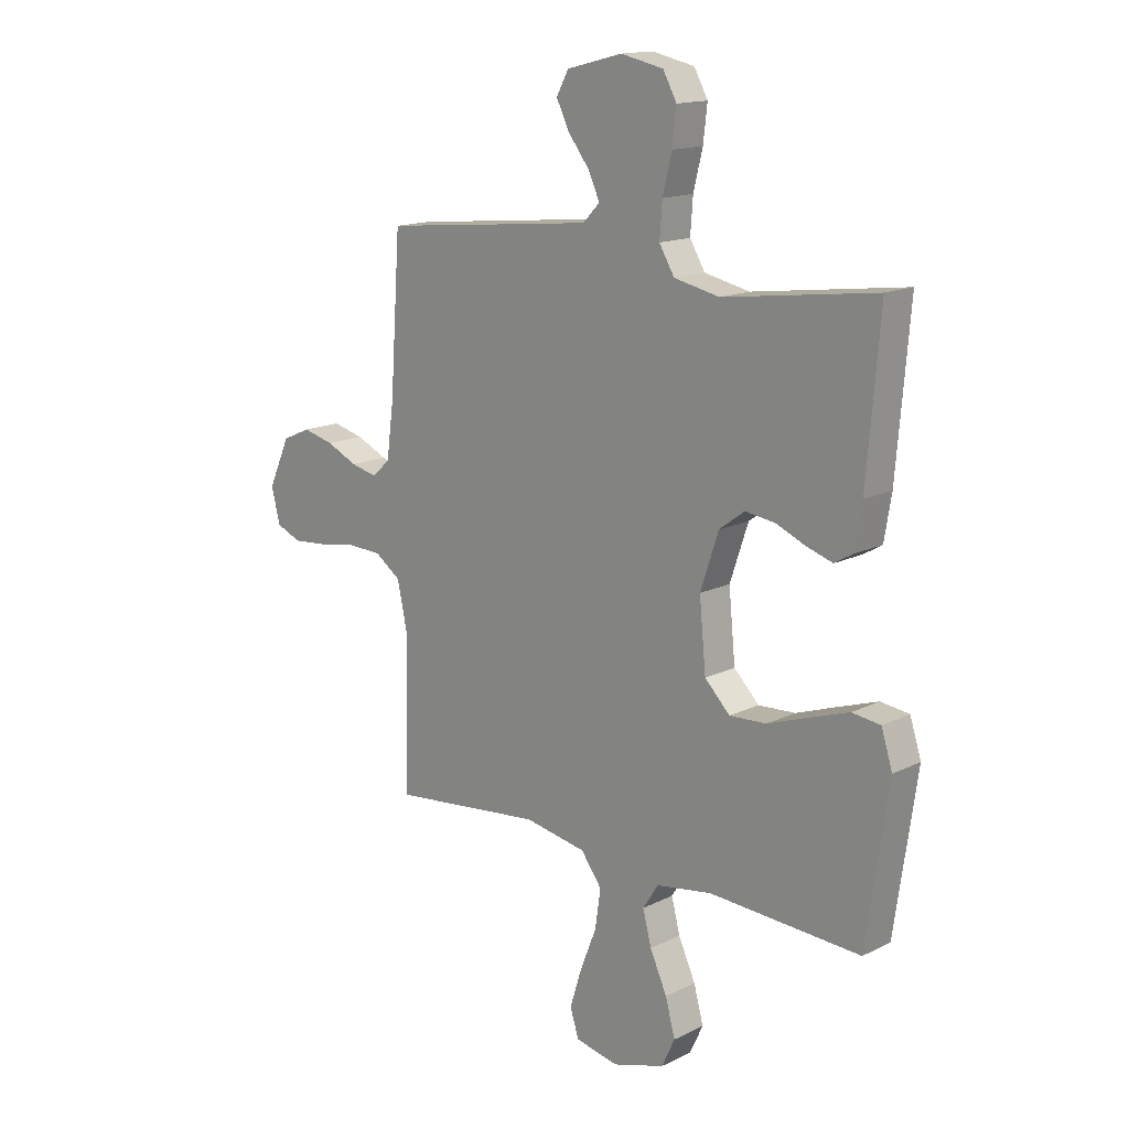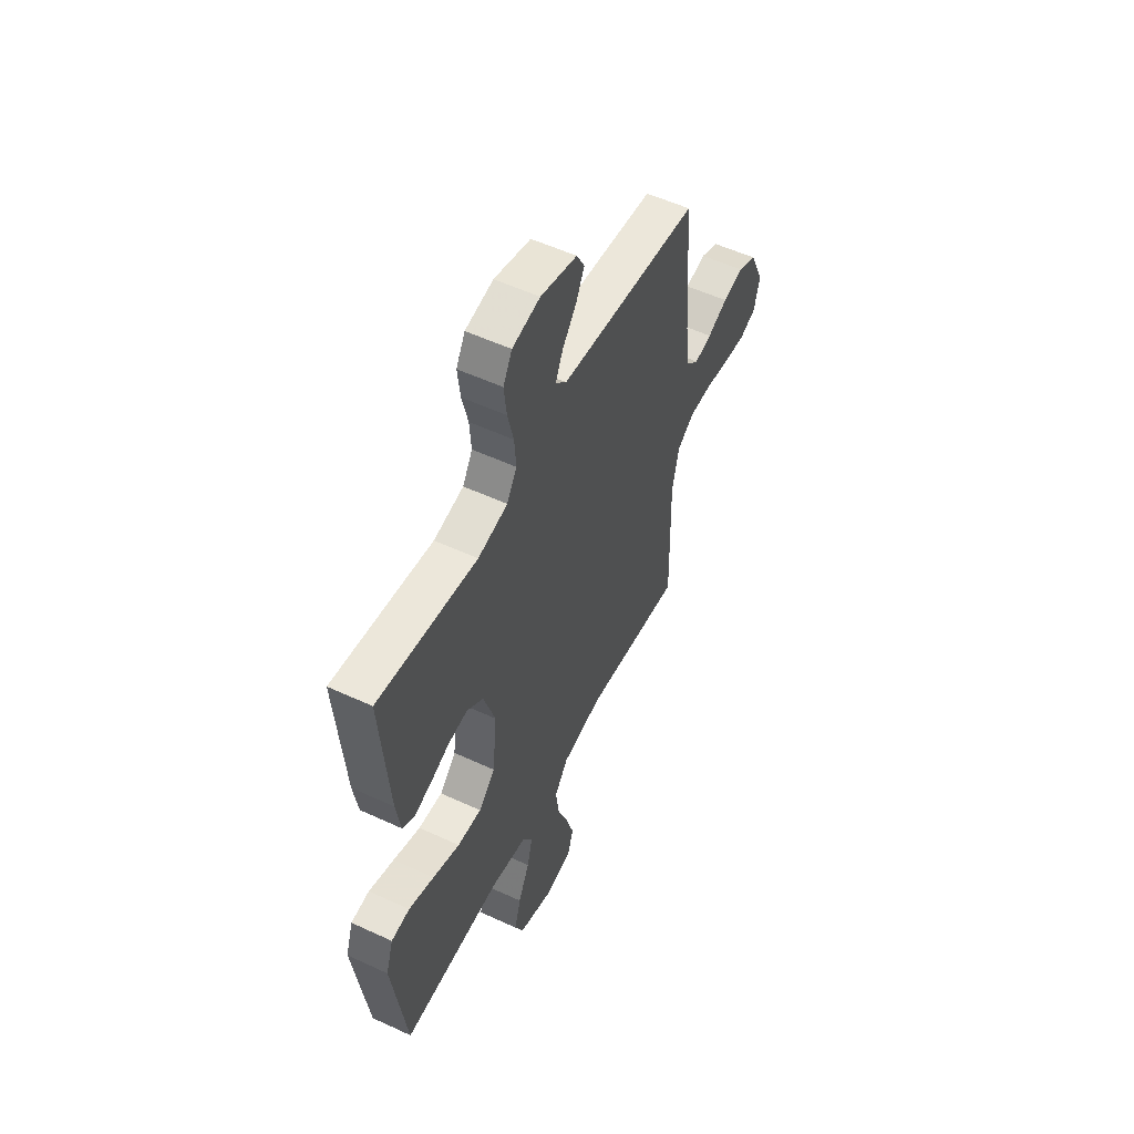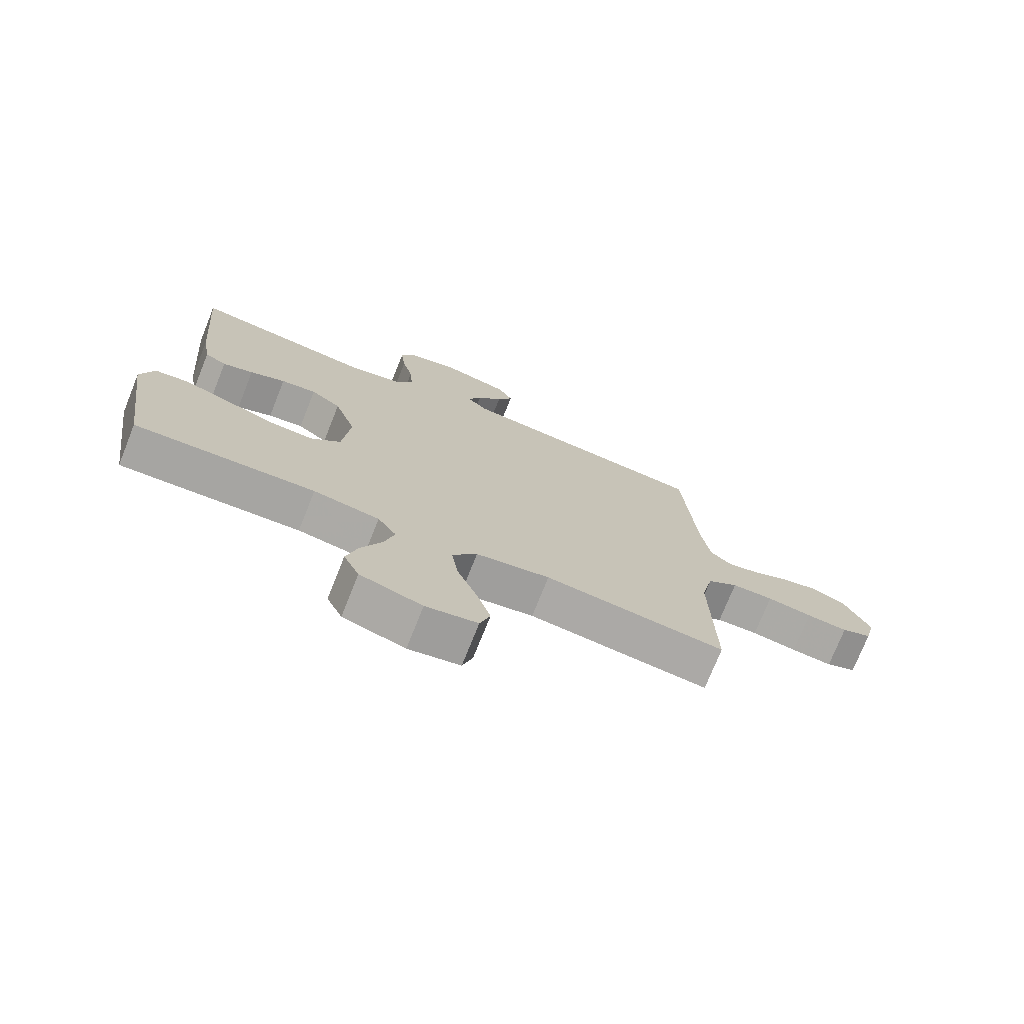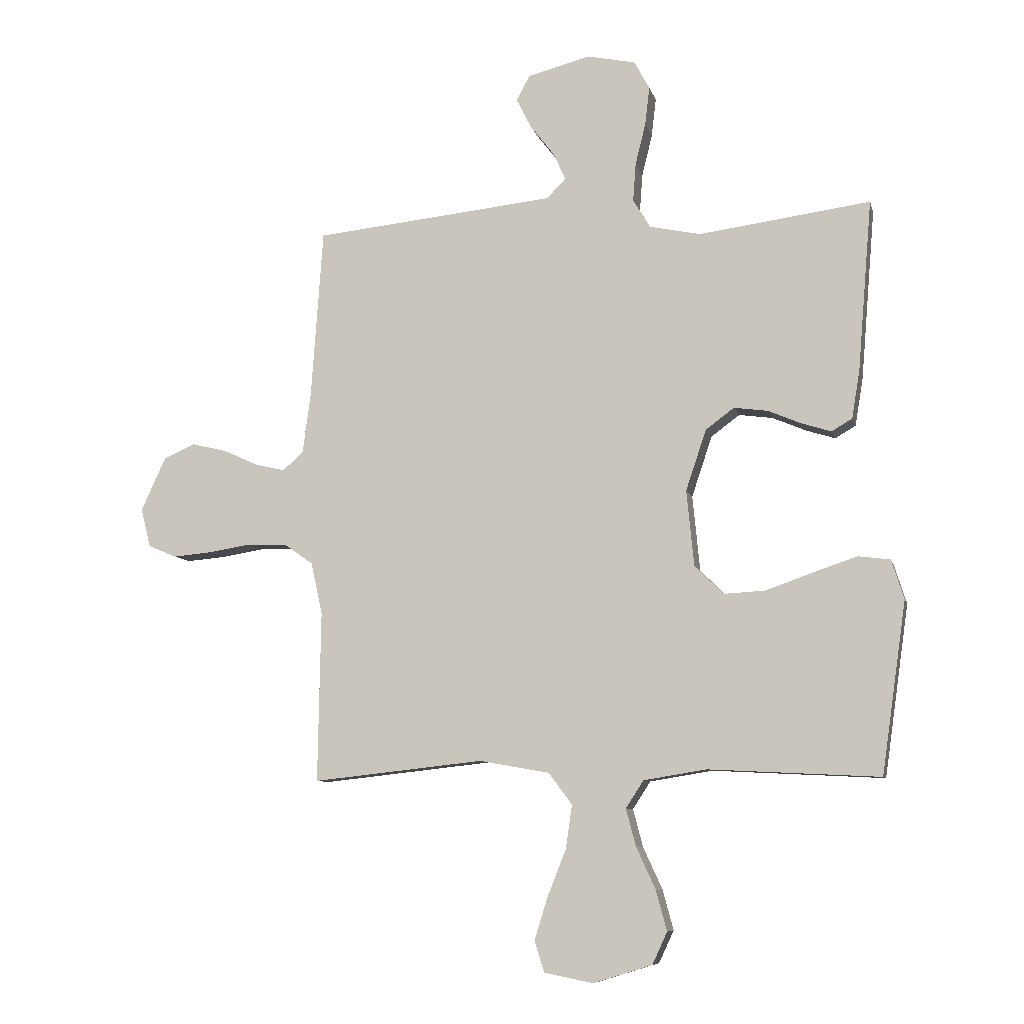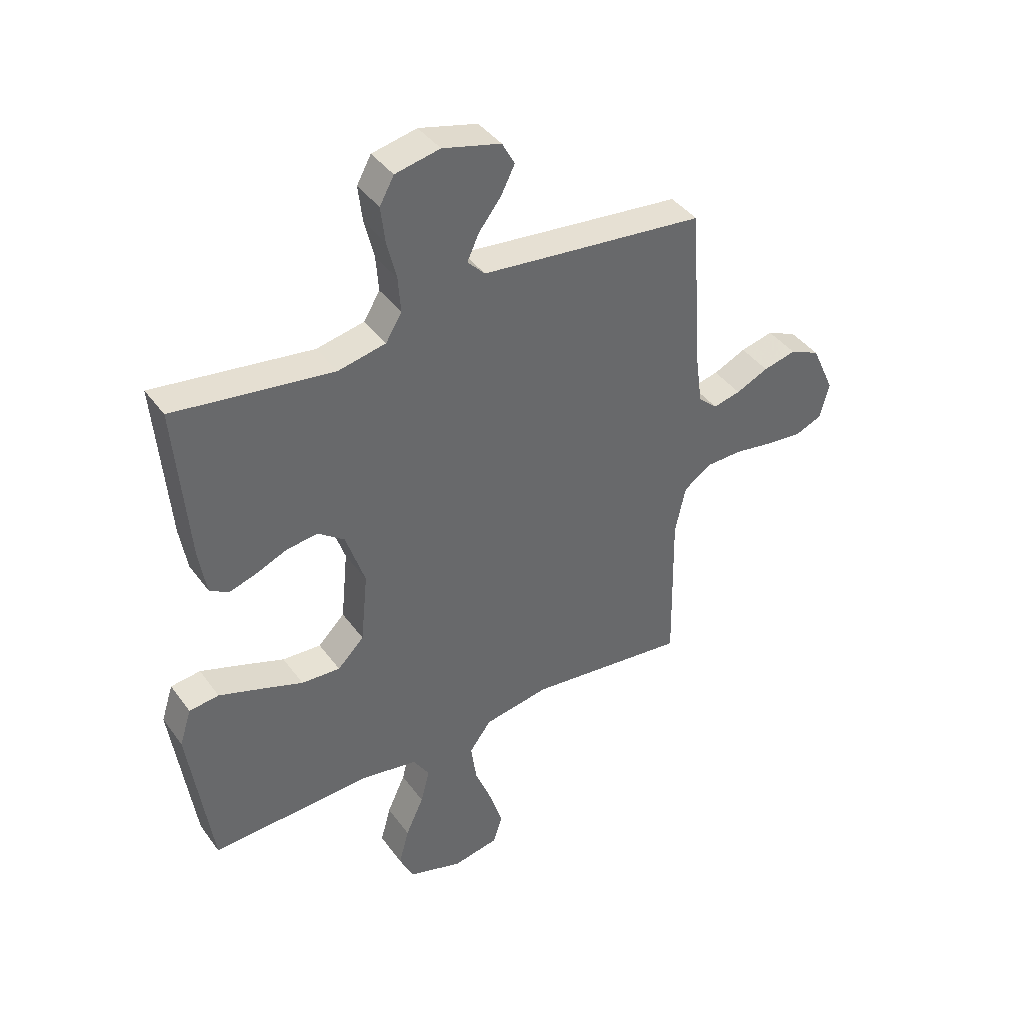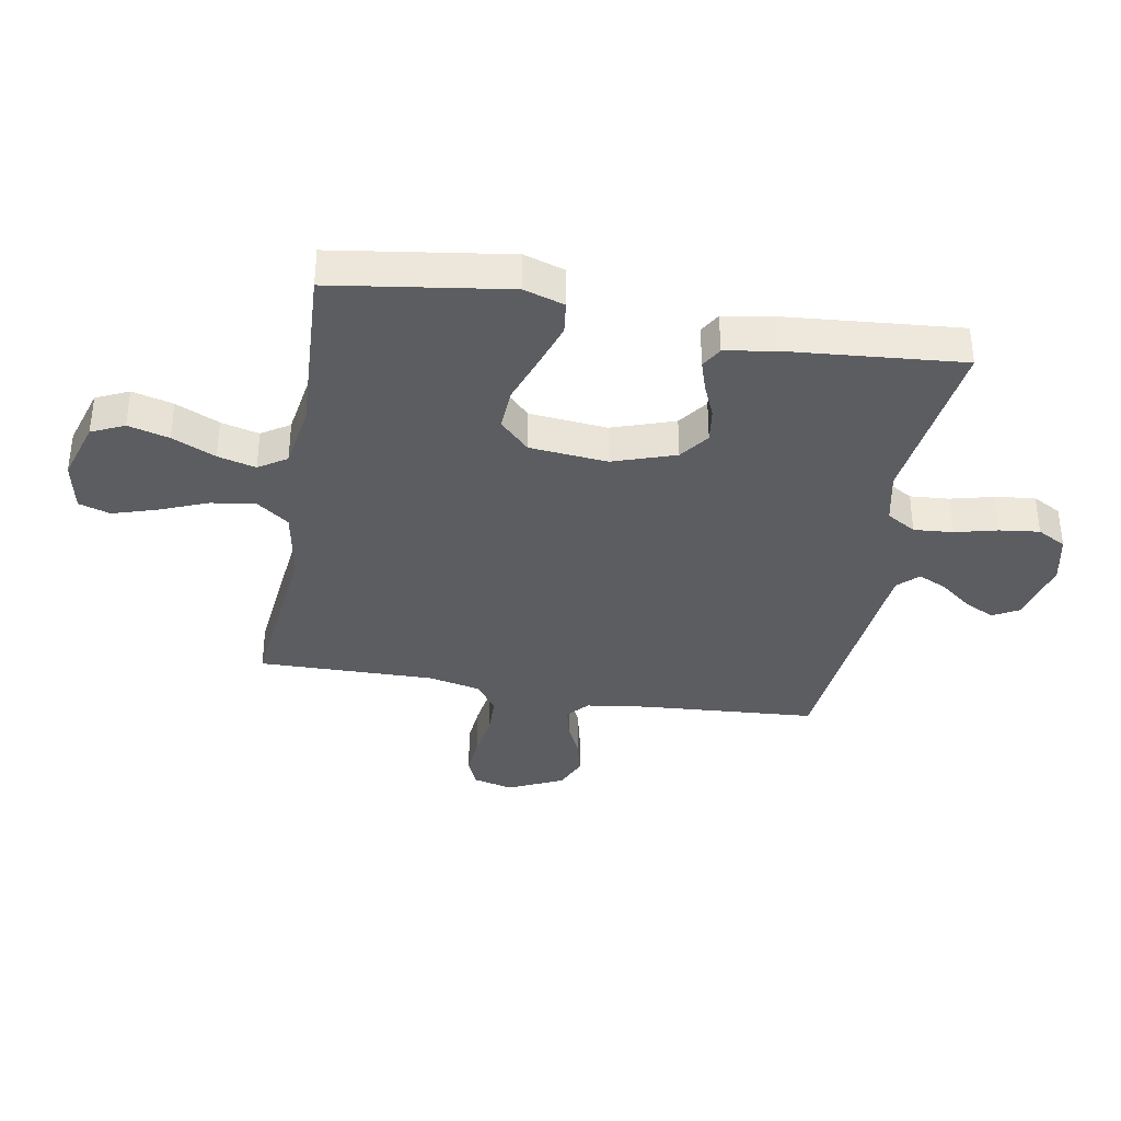
<metadata>
{"format":"obj","ext":"obj","renderer":"f3d","projection":"perspective","resolution":1024,"background":"white","views":[{"elev":15.2,"azim":-136.2,"up":"+Z"},{"elev":54.4,"azim":-63.8,"up":"+Z"},{"elev":-74.5,"azim":-21.8,"up":"+Z"},{"elev":-8.3,"azim":-166.9,"up":"+Z"},{"elev":40.6,"azim":-32.6,"up":"+Z"},{"elev":-36.4,"azim":-99.9,"up":"+Y"}]}
</metadata>
<code>
v 0.5 0.07 -0.5
v 0.2 0.07 -0.467
v 0.077 0.07 -0.489
v 0.036 0.07 -0.544
v 0.047 0.07 -0.62
v 0.08 0.07 -0.703
v 0.103 0.07 -0.777
v 0.086 0.07 -0.831
v 0 0.07 -0.848
v -0.103 0.07 -0.816
v -0.129 0.07 -0.76
v -0.11 0.07 -0.69
v -0.076 0.07 -0.616
v -0.059 0.07 -0.551
v -0.09 0.07 -0.503
v -0.2 0.07 -0.485
v -0.5 0.07 -0.5
v -0.543 0.07 -0.2
v -0.521 0.07 -0.131
v -0.465 0.07 -0.124
v -0.388 0.07 -0.15
v -0.306 0.07 -0.179
v -0.233 0.07 -0.183
v -0.183 0.07 -0.133
v -0.17 0.07 0
v -0.206 0.07 0.107
v -0.256 0.07 0.144
v -0.315 0.07 0.136
v -0.374 0.07 0.111
v -0.425 0.07 0.095
v -0.461 0.07 0.116
v -0.475 0.07 0.2
v -0.5 0.07 0.5
v -0.2 0.07 0.46
v -0.11 0.07 0.479
v -0.08 0.07 0.529
v -0.085 0.07 0.596
v -0.103 0.07 0.669
v -0.111 0.07 0.737
v -0.084 0.07 0.786
v 0 0.07 0.804
v 0.11 0.07 0.776
v 0.134 0.07 0.732
v 0.108 0.07 0.68
v 0.066 0.07 0.626
v 0.044 0.07 0.578
v 0.077 0.07 0.544
v 0.2 0.07 0.531
v 0.5 0.07 0.5
v 0.521 0.07 0.2
v 0.535 0.07 0.096
v 0.571 0.07 0.064
v 0.623 0.07 0.076
v 0.684 0.07 0.104
v 0.746 0.07 0.119
v 0.802 0.07 0.094
v 0.845 0.07 0
v 0.828 0.07 -0.068
v 0.778 0.07 -0.089
v 0.71 0.07 -0.083
v 0.635 0.07 -0.071
v 0.566 0.07 -0.073
v 0.515 0.07 -0.109
v 0.495 0.07 -0.2
v 0.5 0 -0.5
v 0.2 0 -0.467
v 0.077 0 -0.489
v 0.036 0 -0.544
v 0.047 0 -0.62
v 0.08 0 -0.703
v 0.103 0 -0.777
v 0.086 0 -0.831
v 0 0 -0.848
v -0.103 0 -0.816
v -0.129 0 -0.76
v -0.11 0 -0.69
v -0.076 0 -0.616
v -0.059 0 -0.551
v -0.09 0 -0.503
v -0.2 0 -0.485
v -0.5 0 -0.5
v -0.543 0 -0.2
v -0.521 0 -0.131
v -0.465 0 -0.124
v -0.388 0 -0.15
v -0.306 0 -0.179
v -0.233 0 -0.183
v -0.183 0 -0.133
v -0.17 0 0
v -0.206 0 0.107
v -0.256 0 0.144
v -0.315 0 0.136
v -0.374 0 0.111
v -0.425 0 0.095
v -0.461 0 0.116
v -0.475 0 0.2
v -0.5 0 0.5
v -0.2 0 0.46
v -0.11 0 0.479
v -0.08 0 0.529
v -0.085 0 0.596
v -0.103 0 0.669
v -0.111 0 0.737
v -0.084 0 0.786
v 0 0 0.804
v 0.11 0 0.776
v 0.134 0 0.732
v 0.108 0 0.68
v 0.066 0 0.626
v 0.044 0 0.578
v 0.077 0 0.544
v 0.2 0 0.531
v 0.5 0 0.5
v 0.521 0 0.2
v 0.535 0 0.096
v 0.571 0 0.064
v 0.623 0 0.076
v 0.684 0 0.104
v 0.746 0 0.119
v 0.802 0 0.094
v 0.845 0 0
v 0.828 0 -0.068
v 0.778 0 -0.089
v 0.71 0 -0.083
v 0.635 0 -0.071
v 0.566 0 -0.073
v 0.515 0 -0.109
v 0.495 0 -0.2
f 59 60 61
f 58 59 61
f 57 58 61
f 56 57 61
f 55 56 61
f 54 55 61
f 53 54 61
f 52 53 61 62
f 51 52 62 63
f 48 49 50
f 51 63 64
f 50 51 64
f 48 50 64
f 47 48 64
f 43 44 45
f 42 43 45
f 41 42 45
f 40 41 45
f 39 40 45
f 38 39 45
f 37 38 45
f 36 37 45 46
f 64 1 2
f 47 64 2
f 46 47 2
f 36 46 2
f 35 36 2
f 32 33 34
f 31 32 34
f 30 31 34
f 29 30 34
f 28 29 34
f 20 21 22
f 19 20 22
f 18 19 22
f 17 18 22
f 16 17 22
f 15 16 22 23
f 14 15 23 24
f 11 12 13
f 10 11 13
f 9 10 13
f 8 9 13
f 7 8 13
f 6 7 13
f 5 6 13
f 4 5 13 14
f 14 24 25
f 4 14 25
f 3 4 25
f 27 28 34 35
f 26 27 35
f 25 26 35
f 3 25 35
f 2 3 35
f 125 124 123
f 125 123 122
f 125 122 121
f 125 121 120
f 125 120 119
f 125 119 118
f 125 118 117
f 126 125 117 116
f 127 126 116 115
f 114 113 112
f 128 127 115
f 128 115 114
f 128 114 112
f 128 112 111
f 109 108 107
f 109 107 106
f 109 106 105
f 109 105 104
f 109 104 103
f 109 103 102
f 109 102 101
f 110 109 101 100
f 66 65 128
f 66 128 111
f 66 111 110
f 66 110 100
f 66 100 99
f 98 97 96
f 98 96 95
f 98 95 94
f 98 94 93
f 98 93 92
f 86 85 84
f 86 84 83
f 86 83 82
f 86 82 81
f 86 81 80
f 87 86 80 79
f 88 87 79 78
f 77 76 75
f 77 75 74
f 77 74 73
f 77 73 72
f 77 72 71
f 77 71 70
f 77 70 69
f 78 77 69 68
f 89 88 78
f 89 78 68
f 89 68 67
f 99 98 92 91
f 99 91 90
f 99 90 89
f 99 89 67
f 99 67 66
f 1 65 66 2
f 2 66 67 3
f 3 67 68 4
f 4 68 69 5
f 5 69 70 6
f 6 70 71 7
f 7 71 72 8
f 8 72 73 9
f 9 73 74 10
f 10 74 75 11
f 11 75 76 12
f 12 76 77 13
f 13 77 78 14
f 14 78 79 15
f 15 79 80 16
f 16 80 81 17
f 17 81 82 18
f 18 82 83 19
f 19 83 84 20
f 20 84 85 21
f 21 85 86 22
f 22 86 87 23
f 23 87 88 24
f 24 88 89 25
f 25 89 90 26
f 26 90 91 27
f 27 91 92 28
f 28 92 93 29
f 29 93 94 30
f 30 94 95 31
f 31 95 96 32
f 32 96 97 33
f 33 97 98 34
f 34 98 99 35
f 35 99 100 36
f 36 100 101 37
f 37 101 102 38
f 38 102 103 39
f 39 103 104 40
f 40 104 105 41
f 41 105 106 42
f 42 106 107 43
f 43 107 108 44
f 44 108 109 45
f 45 109 110 46
f 46 110 111 47
f 47 111 112 48
f 48 112 113 49
f 49 113 114 50
f 50 114 115 51
f 51 115 116 52
f 52 116 117 53
f 53 117 118 54
f 54 118 119 55
f 55 119 120 56
f 56 120 121 57
f 57 121 122 58
f 58 122 123 59
f 59 123 124 60
f 60 124 125 61
f 61 125 126 62
f 62 126 127 63
f 63 127 128 64
f 64 128 65 1

</code>
